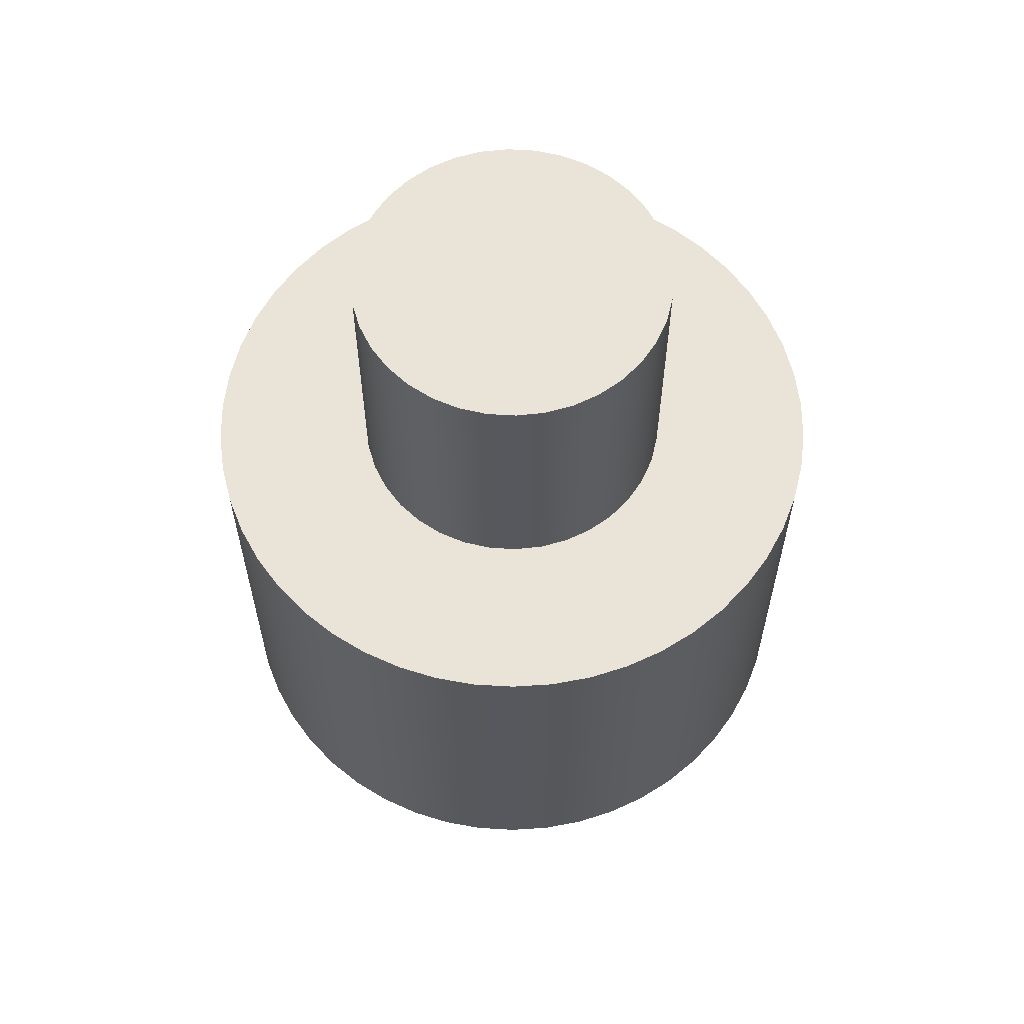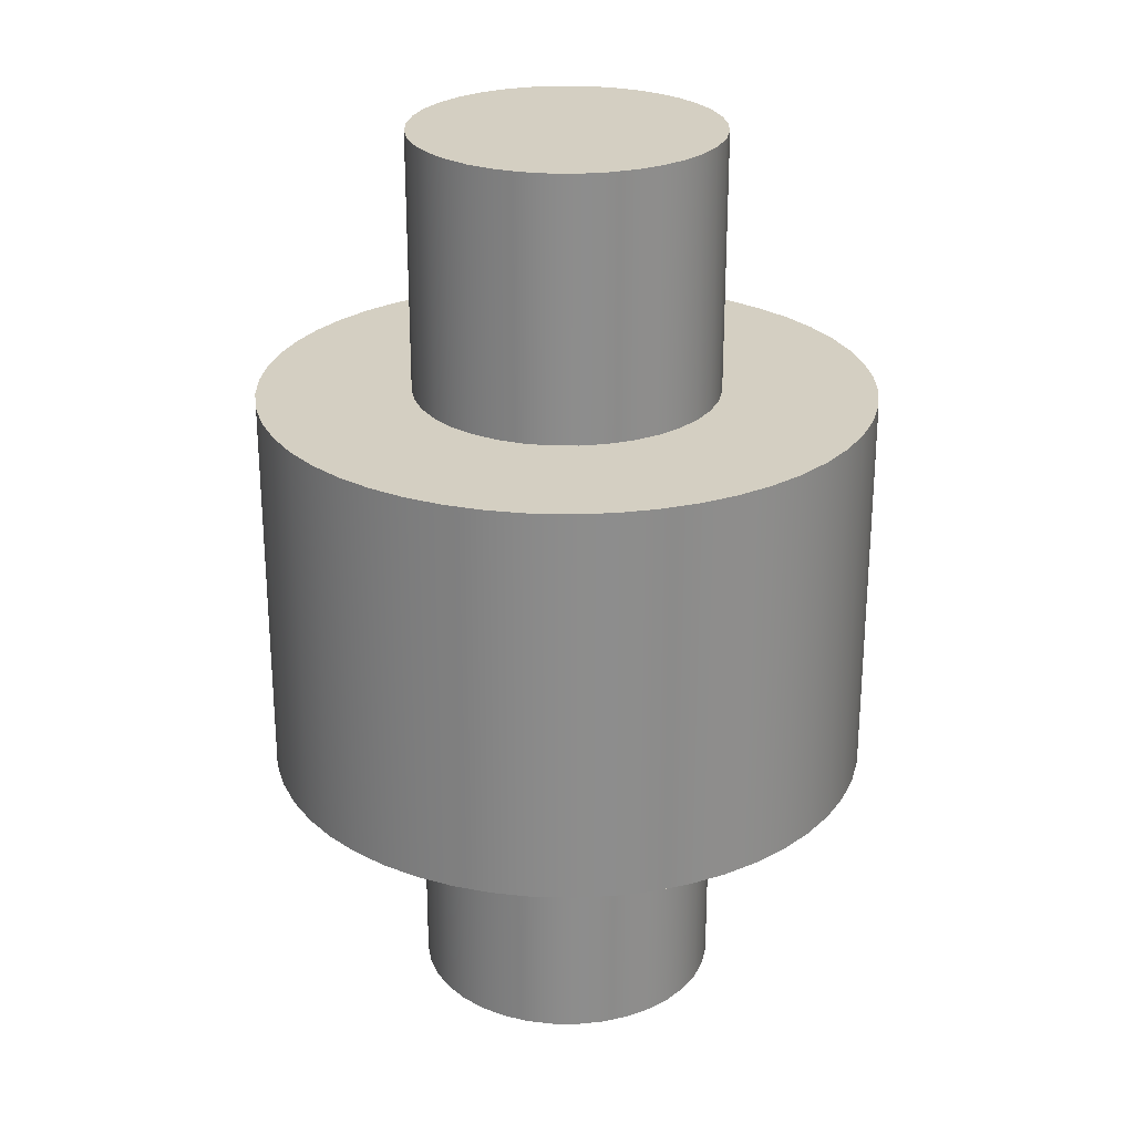
<metadata>
{"format":"obj","ext":"obj","renderer":"f3d","projection":"perspective","resolution":1024,"background":"white","views":[{"elev":61.1,"azim":-61.4,"up":"+Z"},{"elev":25.8,"azim":-4.3,"up":"+Z"}]}
</metadata>
<code>
v -1 -1.225e-16 3
v -0.9848 0.1736 3
v -0.9397 0.342 3
v -0.866 0.5 3
v -0.766 0.6428 3
v -0.6428 0.766 3
v -0.5 0.866 3
v -0.342 0.9397 3
v -0.1736 0.9848 3
v 6.123e-17 1 3
v 0.1736 0.9848 3
v 0.342 0.9397 3
v 0.5 0.866 3
v 0.6428 0.766 3
v 0.766 0.6428 3
v 0.866 0.5 3
v 0.9397 0.342 3
v 0.9848 0.1736 3
v 1 0 3
v 0.9848 -0.1736 3
v 0.9397 -0.342 3
v 0.866 -0.5 3
v 0.766 -0.6428 3
v 0.6428 -0.766 3
v 0.5 -0.866 3
v 0.342 -0.9397 3
v 0.1736 -0.9848 3
v 6.123e-17 -1 3
v -0.1736 -0.9848 3
v -0.342 -0.9397 3
v -0.5 -0.866 3
v -0.6428 -0.766 3
v -0.766 -0.6428 3
v -0.866 -0.5 3
v -0.9397 -0.342 3
v -0.9848 -0.1736 3
v -1 -1.225e-16 1.3
v -0.9848 -0.1736 1.3
v -0.9397 -0.342 1.3
v -0.866 -0.5 1.3
v -0.766 -0.6428 1.3
v -0.6428 -0.766 1.3
v -0.5 -0.866 1.3
v -0.342 -0.9397 1.3
v -0.1736 -0.9848 1.3
v 6.123e-17 -1 1.3
v 0.1736 -0.9848 1.3
v 0.342 -0.9397 1.3
v 0.5 -0.866 1.3
v 0.6428 -0.766 1.3
v 0.766 -0.6428 1.3
v 0.866 -0.5 1.3
v 0.9397 -0.342 1.3
v 0.9848 -0.1736 1.3
v 1 0 1.3
v 0.9848 0.1736 1.3
v 0.9397 0.342 1.3
v 0.866 0.5 1.3
v 0.766 0.6428 1.3
v 0.6428 0.766 1.3
v 0.5 0.866 1.3
v 0.342 0.9397 1.3
v 0.1736 0.9848 1.3
v 6.123e-17 1 1.3
v -0.1736 0.9848 1.3
v -0.342 0.9397 1.3
v -0.5 0.866 1.3
v -0.6428 0.766 1.3
v -0.766 0.6428 1.3
v -0.866 0.5 1.3
v -0.9397 0.342 1.3
v -0.9848 0.1736 1.3
v -1 -1.225e-16 1.3
v -1 -1.225e-16 3
v -1 -1.225e-16 -3
v -0.9848 -0.1736 -3
v -0.9397 -0.342 -3
v -0.866 -0.5 -3
v -0.766 -0.6428 -3
v -0.6428 -0.766 -3
v -0.5 -0.866 -3
v -0.342 -0.9397 -3
v -0.1736 -0.9848 -3
v 6.123e-17 -1 -3
v 0.1736 -0.9848 -3
v 0.342 -0.9397 -3
v 0.5 -0.866 -3
v 0.6428 -0.766 -3
v 0.766 -0.6428 -3
v 0.866 -0.5 -3
v 0.9397 -0.342 -3
v 0.9848 -0.1736 -3
v 1 0 -3
v 0.9848 0.1736 -3
v 0.9397 0.342 -3
v 0.866 0.5 -3
v 0.766 0.6428 -3
v 0.6428 0.766 -3
v 0.5 0.866 -3
v 0.342 0.9397 -3
v 0.1736 0.9848 -3
v 6.123e-17 1 -3
v -0.1736 0.9848 -3
v -0.342 0.9397 -3
v -0.5 0.866 -3
v -0.6428 0.766 -3
v -0.766 0.6428 -3
v -0.866 0.5 -3
v -0.9397 0.342 -3
v -0.9848 0.1736 -3
v -1 -1.225e-16 -1.3
v -0.9848 0.1736 -1.3
v -0.9397 0.342 -1.3
v -0.866 0.5 -1.3
v -0.766 0.6428 -1.3
v -0.6428 0.766 -1.3
v -0.5 0.866 -1.3
v -0.342 0.9397 -1.3
v -0.1736 0.9848 -1.3
v 6.123e-17 1 -1.3
v 0.1736 0.9848 -1.3
v 0.342 0.9397 -1.3
v 0.5 0.866 -1.3
v 0.6428 0.766 -1.3
v 0.766 0.6428 -1.3
v 0.866 0.5 -1.3
v 0.9397 0.342 -1.3
v 0.9848 0.1736 -1.3
v 1 0 -1.3
v 0.9848 -0.1736 -1.3
v 0.9397 -0.342 -1.3
v 0.866 -0.5 -1.3
v 0.766 -0.6428 -1.3
v 0.6428 -0.766 -1.3
v 0.5 -0.866 -1.3
v 0.342 -0.9397 -1.3
v 0.1736 -0.9848 -1.3
v 6.123e-17 -1 -1.3
v -0.1736 -0.9848 -1.3
v -0.342 -0.9397 -1.3
v -0.5 -0.866 -1.3
v -0.6428 -0.766 -1.3
v -0.766 -0.6428 -1.3
v -0.866 -0.5 -1.3
v -0.9397 -0.342 -1.3
v -0.9848 -0.1736 -1.3
v -1 -1.225e-16 -3
v -1 -1.225e-16 -1.3
v -1 -1.225e-16 -3
v -0.9848 0.1736 -3
v -0.9397 0.342 -3
v -0.866 0.5 -3
v -0.766 0.6428 -3
v -0.6428 0.766 -3
v -0.5 0.866 -3
v -0.342 0.9397 -3
v -0.1736 0.9848 -3
v 6.123e-17 1 -3
v 0.1736 0.9848 -3
v 0.342 0.9397 -3
v 0.5 0.866 -3
v 0.6428 0.766 -3
v 0.766 0.6428 -3
v 0.866 0.5 -3
v 0.9397 0.342 -3
v 0.9848 0.1736 -3
v 1 0 -3
v 0.9848 -0.1736 -3
v 0.9397 -0.342 -3
v 0.866 -0.5 -3
v 0.766 -0.6428 -3
v 0.6428 -0.766 -3
v 0.5 -0.866 -3
v 0.342 -0.9397 -3
v 0.1736 -0.9848 -3
v 6.123e-17 -1 -3
v -0.1736 -0.9848 -3
v -0.342 -0.9397 -3
v -0.5 -0.866 -3
v -0.6428 -0.766 -3
v -0.766 -0.6428 -3
v -0.866 -0.5 -3
v -0.9397 -0.342 -3
v -0.9848 -0.1736 -3
v -1 -1.225e-16 3
v -0.9848 -0.1736 3
v -0.9397 -0.342 3
v -0.866 -0.5 3
v -0.766 -0.6428 3
v -0.6428 -0.766 3
v -0.5 -0.866 3
v -0.342 -0.9397 3
v -0.1736 -0.9848 3
v 6.123e-17 -1 3
v 0.1736 -0.9848 3
v 0.342 -0.9397 3
v 0.5 -0.866 3
v 0.6428 -0.766 3
v 0.766 -0.6428 3
v 0.866 -0.5 3
v 0.9397 -0.342 3
v 0.9848 -0.1736 3
v 1 0 3
v 0.9848 0.1736 3
v 0.9397 0.342 3
v 0.866 0.5 3
v 0.766 0.6428 3
v 0.6428 0.766 3
v 0.5 0.866 3
v 0.342 0.9397 3
v 0.1736 0.9848 3
v 6.123e-17 1 3
v -0.1736 0.9848 3
v -0.342 0.9397 3
v -0.5 0.866 3
v -0.6428 0.766 3
v -0.766 0.6428 3
v -0.866 0.5 3
v -0.9397 0.342 3
v -0.9848 0.1736 3
v -1 -1.225e-16 -1.3
v -0.9848 -0.1736 -1.3
v -0.9397 -0.342 -1.3
v -0.866 -0.5 -1.3
v -0.766 -0.6428 -1.3
v -0.6428 -0.766 -1.3
v -0.5 -0.866 -1.3
v -0.342 -0.9397 -1.3
v -0.1736 -0.9848 -1.3
v 6.123e-17 -1 -1.3
v 0.1736 -0.9848 -1.3
v 0.342 -0.9397 -1.3
v 0.5 -0.866 -1.3
v 0.6428 -0.766 -1.3
v 0.766 -0.6428 -1.3
v 0.866 -0.5 -1.3
v 0.9397 -0.342 -1.3
v 0.9848 -0.1736 -1.3
v 1 0 -1.3
v 0.9848 0.1736 -1.3
v 0.9397 0.342 -1.3
v 0.866 0.5 -1.3
v 0.766 0.6428 -1.3
v 0.6428 0.766 -1.3
v 0.5 0.866 -1.3
v 0.342 0.9397 -1.3
v 0.1736 0.9848 -1.3
v 6.123e-17 1 -1.3
v -0.1736 0.9848 -1.3
v -0.342 0.9397 -1.3
v -0.5 0.866 -1.3
v -0.6428 0.766 -1.3
v -0.766 0.6428 -1.3
v -0.866 0.5 -1.3
v -0.9397 0.342 -1.3
v -0.9848 0.1736 -1.3
v -2 -2.449e-16 -1.3
v -1.984 0.2507 -1.3
v -1.937 0.4974 -1.3
v -1.86 0.7362 -1.3
v -1.753 0.9635 -1.3
v -1.618 1.176 -1.3
v -1.458 1.369 -1.3
v -1.275 1.541 -1.3
v -1.072 1.689 -1.3
v -0.8516 1.81 -1.3
v -0.618 1.902 -1.3
v -0.3748 1.965 -1.3
v -0.1256 1.996 -1.3
v 0.1256 1.996 -1.3
v 0.3748 1.965 -1.3
v 0.618 1.902 -1.3
v 0.8516 1.81 -1.3
v 1.072 1.689 -1.3
v 1.275 1.541 -1.3
v 1.458 1.369 -1.3
v 1.618 1.176 -1.3
v 1.753 0.9635 -1.3
v 1.86 0.7362 -1.3
v 1.937 0.4974 -1.3
v 1.984 0.2507 -1.3
v 2 -8.882e-16 -1.3
v 1.984 -0.2507 -1.3
v 1.937 -0.4974 -1.3
v 1.86 -0.7362 -1.3
v 1.753 -0.9635 -1.3
v 1.618 -1.176 -1.3
v 1.458 -1.369 -1.3
v 1.275 -1.541 -1.3
v 1.072 -1.689 -1.3
v 0.8516 -1.81 -1.3
v 0.618 -1.902 -1.3
v 0.3748 -1.965 -1.3
v 0.1256 -1.996 -1.3
v -0.1256 -1.996 -1.3
v -0.3748 -1.965 -1.3
v -0.618 -1.902 -1.3
v -0.8516 -1.81 -1.3
v -1.072 -1.689 -1.3
v -1.275 -1.541 -1.3
v -1.458 -1.369 -1.3
v -1.618 -1.176 -1.3
v -1.753 -0.9635 -1.3
v -1.86 -0.7362 -1.3
v -1.937 -0.4974 -1.3
v -1.984 -0.2507 -1.3
v -2 -2.449e-16 -1.3
v -1.984 -0.2507 -1.3
v -1.937 -0.4974 -1.3
v -1.86 -0.7362 -1.3
v -1.753 -0.9635 -1.3
v -1.618 -1.176 -1.3
v -1.458 -1.369 -1.3
v -1.275 -1.541 -1.3
v -1.072 -1.689 -1.3
v -0.8516 -1.81 -1.3
v -0.618 -1.902 -1.3
v -0.3748 -1.965 -1.3
v -0.1256 -1.996 -1.3
v 0.1256 -1.996 -1.3
v 0.3748 -1.965 -1.3
v 0.618 -1.902 -1.3
v 0.8516 -1.81 -1.3
v 1.072 -1.689 -1.3
v 1.275 -1.541 -1.3
v 1.458 -1.369 -1.3
v 1.618 -1.176 -1.3
v 1.753 -0.9635 -1.3
v 1.86 -0.7362 -1.3
v 1.937 -0.4974 -1.3
v 1.984 -0.2507 -1.3
v 2 -8.882e-16 -1.3
v 1.984 0.2507 -1.3
v 1.937 0.4974 -1.3
v 1.86 0.7362 -1.3
v 1.753 0.9635 -1.3
v 1.618 1.176 -1.3
v 1.458 1.369 -1.3
v 1.275 1.541 -1.3
v 1.072 1.689 -1.3
v 0.8516 1.81 -1.3
v 0.618 1.902 -1.3
v 0.3748 1.965 -1.3
v 0.1256 1.996 -1.3
v -0.1256 1.996 -1.3
v -0.3748 1.965 -1.3
v -0.618 1.902 -1.3
v -0.8516 1.81 -1.3
v -1.072 1.689 -1.3
v -1.275 1.541 -1.3
v -1.458 1.369 -1.3
v -1.618 1.176 -1.3
v -1.753 0.9635 -1.3
v -1.86 0.7362 -1.3
v -1.937 0.4974 -1.3
v -1.984 0.2507 -1.3
v -2 -2.449e-16 1.3
v -1.984 0.2507 1.3
v -1.937 0.4974 1.3
v -1.86 0.7362 1.3
v -1.753 0.9635 1.3
v -1.618 1.176 1.3
v -1.458 1.369 1.3
v -1.275 1.541 1.3
v -1.072 1.689 1.3
v -0.8516 1.81 1.3
v -0.618 1.902 1.3
v -0.3748 1.965 1.3
v -0.1256 1.996 1.3
v 0.1256 1.996 1.3
v 0.3748 1.965 1.3
v 0.618 1.902 1.3
v 0.8516 1.81 1.3
v 1.072 1.689 1.3
v 1.275 1.541 1.3
v 1.458 1.369 1.3
v 1.618 1.176 1.3
v 1.753 0.9635 1.3
v 1.86 0.7362 1.3
v 1.937 0.4974 1.3
v 1.984 0.2507 1.3
v 2 8.882e-16 1.3
v 1.984 -0.2507 1.3
v 1.937 -0.4974 1.3
v 1.86 -0.7362 1.3
v 1.753 -0.9635 1.3
v 1.618 -1.176 1.3
v 1.458 -1.369 1.3
v 1.275 -1.541 1.3
v 1.072 -1.689 1.3
v 0.8516 -1.81 1.3
v 0.618 -1.902 1.3
v 0.3748 -1.965 1.3
v 0.1256 -1.996 1.3
v -0.1256 -1.996 1.3
v -0.3748 -1.965 1.3
v -0.618 -1.902 1.3
v -0.8516 -1.81 1.3
v -1.072 -1.689 1.3
v -1.275 -1.541 1.3
v -1.458 -1.369 1.3
v -1.618 -1.176 1.3
v -1.753 -0.9635 1.3
v -1.86 -0.7362 1.3
v -1.937 -0.4974 1.3
v -1.984 -0.2507 1.3
v -2 -2.449e-16 -1.3
v -2 -2.449e-16 1.3
v -1 -1.225e-16 1.3
v -0.9848 0.1736 1.3
v -0.9397 0.342 1.3
v -0.866 0.5 1.3
v -0.766 0.6428 1.3
v -0.6428 0.766 1.3
v -0.5 0.866 1.3
v -0.342 0.9397 1.3
v -0.1736 0.9848 1.3
v 6.123e-17 1 1.3
v 0.1736 0.9848 1.3
v 0.342 0.9397 1.3
v 0.5 0.866 1.3
v 0.6428 0.766 1.3
v 0.766 0.6428 1.3
v 0.866 0.5 1.3
v 0.9397 0.342 1.3
v 0.9848 0.1736 1.3
v 1 0 1.3
v 0.9848 -0.1736 1.3
v 0.9397 -0.342 1.3
v 0.866 -0.5 1.3
v 0.766 -0.6428 1.3
v 0.6428 -0.766 1.3
v 0.5 -0.866 1.3
v 0.342 -0.9397 1.3
v 0.1736 -0.9848 1.3
v 6.123e-17 -1 1.3
v -0.1736 -0.9848 1.3
v -0.342 -0.9397 1.3
v -0.5 -0.866 1.3
v -0.6428 -0.766 1.3
v -0.766 -0.6428 1.3
v -0.866 -0.5 1.3
v -0.9397 -0.342 1.3
v -0.9848 -0.1736 1.3
v -2 -2.449e-16 1.3
v -1.984 -0.2507 1.3
v -1.937 -0.4974 1.3
v -1.86 -0.7362 1.3
v -1.753 -0.9635 1.3
v -1.618 -1.176 1.3
v -1.458 -1.369 1.3
v -1.275 -1.541 1.3
v -1.072 -1.689 1.3
v -0.8516 -1.81 1.3
v -0.618 -1.902 1.3
v -0.3748 -1.965 1.3
v -0.1256 -1.996 1.3
v 0.1256 -1.996 1.3
v 0.3748 -1.965 1.3
v 0.618 -1.902 1.3
v 0.8516 -1.81 1.3
v 1.072 -1.689 1.3
v 1.275 -1.541 1.3
v 1.458 -1.369 1.3
v 1.618 -1.176 1.3
v 1.753 -0.9635 1.3
v 1.86 -0.7362 1.3
v 1.937 -0.4974 1.3
v 1.984 -0.2507 1.3
v 2 8.882e-16 1.3
v 1.984 0.2507 1.3
v 1.937 0.4974 1.3
v 1.86 0.7362 1.3
v 1.753 0.9635 1.3
v 1.618 1.176 1.3
v 1.458 1.369 1.3
v 1.275 1.541 1.3
v 1.072 1.689 1.3
v 0.8516 1.81 1.3
v 0.618 1.902 1.3
v 0.3748 1.965 1.3
v 0.1256 1.996 1.3
v -0.1256 1.996 1.3
v -0.3748 1.965 1.3
v -0.618 1.902 1.3
v -0.8516 1.81 1.3
v -1.072 1.689 1.3
v -1.275 1.541 1.3
v -1.458 1.369 1.3
v -1.618 1.176 1.3
v -1.753 0.9635 1.3
v -1.86 0.7362 1.3
v -1.937 0.4974 1.3
v -1.984 0.2507 1.3
g ebd11940-e2df-11ea-969b-54bf646e7e1f
f 2 72 1
f 1 72 73
f 74 37 36
f 36 37 38
f 36 38 39
f 2 3 72
f 72 3 71
f 71 3 4
f 71 4 70
f 70 4 5
f 70 5 69
f 69 5 6
f 69 6 68
f 68 6 7
f 68 7 67
f 67 7 8
f 67 8 66
f 66 8 9
f 66 9 65
f 65 9 10
f 65 10 64
f 64 10 11
f 64 11 63
f 63 11 12
f 63 12 62
f 62 12 13
f 62 13 61
f 61 13 14
f 61 14 60
f 60 14 15
f 60 15 59
f 59 15 16
f 59 16 58
f 58 16 17
f 58 17 57
f 57 17 18
f 57 18 56
f 56 18 19
f 56 19 55
f 55 19 20
f 55 20 54
f 54 20 21
f 54 21 53
f 53 21 22
f 53 22 52
f 52 22 23
f 52 23 51
f 51 23 24
f 51 24 50
f 50 24 25
f 50 25 49
f 49 25 26
f 49 26 48
f 48 26 27
f 48 27 47
f 47 27 28
f 47 28 46
f 46 28 29
f 46 29 45
f 45 29 30
f 45 30 44
f 44 30 31
f 44 31 43
f 43 31 32
f 43 32 42
f 42 32 33
f 42 33 41
f 41 33 34
f 41 34 40
f 40 34 35
f 40 35 39
f 39 35 36
g ebd18e6c-e2df-11ea-867a-54bf646e7e1f
f 76 146 75
f 75 146 148
f 147 111 110
f 110 111 112
f 110 112 113
f 76 77 146
f 146 77 145
f 145 77 78
f 145 78 144
f 144 78 79
f 144 79 143
f 143 79 80
f 143 80 142
f 142 80 81
f 142 81 141
f 141 81 82
f 141 82 140
f 140 82 83
f 140 83 139
f 139 83 84
f 139 84 138
f 138 84 85
f 138 85 137
f 137 85 86
f 137 86 136
f 136 86 87
f 136 87 135
f 135 87 88
f 135 88 134
f 134 88 89
f 134 89 133
f 133 89 90
f 133 90 132
f 132 90 91
f 132 91 131
f 131 91 92
f 131 92 130
f 130 92 93
f 130 93 129
f 129 93 94
f 129 94 128
f 128 94 95
f 128 95 127
f 127 95 96
f 127 96 126
f 126 96 97
f 126 97 125
f 125 97 98
f 125 98 124
f 124 98 99
f 124 99 123
f 123 99 100
f 123 100 122
f 122 100 101
f 122 101 121
f 121 101 102
f 121 102 120
f 120 102 103
f 120 103 119
f 119 103 104
f 119 104 118
f 118 104 105
f 118 105 117
f 117 105 106
f 117 106 116
f 116 106 107
f 116 107 115
f 115 107 108
f 115 108 114
f 114 108 109
f 114 109 113
f 113 109 110
g ebd1dc86-e2df-11ea-9840-54bf646e7e1f
f 150 166 149
f 149 166 167
f 149 167 184
f 184 167 168
f 184 168 183
f 183 168 169
f 183 169 182
f 182 169 170
f 182 170 181
f 181 170 171
f 181 171 180
f 180 171 172
f 180 172 179
f 179 172 173
f 179 173 178
f 178 173 174
f 178 174 177
f 177 174 175
f 177 175 176
f 166 150 165
f 165 150 151
f 165 151 164
f 164 151 152
f 164 152 163
f 163 152 153
f 163 153 162
f 162 153 154
f 162 154 161
f 161 154 155
f 161 155 160
f 160 155 156
f 160 156 159
f 159 156 157
f 159 157 158
g ebd22a9c-e2df-11ea-9cb8-54bf646e7e1f
f 186 202 185
f 185 202 203
f 185 203 220
f 220 203 204
f 220 204 219
f 219 204 205
f 219 205 218
f 218 205 206
f 218 206 217
f 217 206 207
f 217 207 216
f 216 207 208
f 216 208 215
f 215 208 209
f 215 209 214
f 214 209 210
f 214 210 213
f 213 210 211
f 213 211 212
f 202 186 201
f 201 186 187
f 201 187 200
f 200 187 188
f 200 188 199
f 199 188 189
f 199 189 198
f 198 189 190
f 198 190 197
f 197 190 191
f 197 191 196
f 196 191 192
f 196 192 195
f 195 192 193
f 195 193 194
g eba7eb12-e2df-11ea-b533-54bf646e7e1f
f 222 306 221
f 221 306 257
f 221 257 258
f 306 222 305
f 305 222 223
f 305 223 304
f 304 223 224
f 304 224 303
f 303 224 302
f 302 224 225
f 302 225 301
f 301 225 226
f 301 226 300
f 300 226 299
f 299 226 227
f 299 227 298
f 298 227 228
f 298 228 297
f 297 228 229
f 297 229 296
f 296 229 295
f 295 229 230
f 295 230 294
f 294 230 231
f 294 231 293
f 293 231 292
f 292 231 232
f 292 232 291
f 291 232 233
f 291 233 290
f 290 233 234
f 290 234 289
f 289 234 288
f 288 234 235
f 288 235 287
f 287 235 236
f 287 236 286
f 286 236 285
f 285 236 237
f 285 237 284
f 284 237 238
f 284 238 283
f 283 238 239
f 283 239 282
f 282 239 281
f 281 239 240
f 281 240 280
f 280 240 241
f 280 241 279
f 279 241 242
f 279 242 278
f 278 242 277
f 277 242 243
f 277 243 276
f 276 243 244
f 276 244 275
f 275 244 274
f 274 244 245
f 274 245 273
f 273 245 246
f 273 246 272
f 272 246 247
f 272 247 271
f 271 247 270
f 270 247 248
f 270 248 269
f 269 248 249
f 269 249 268
f 268 249 267
f 267 249 250
f 267 250 266
f 266 250 251
f 266 251 265
f 265 251 252
f 265 252 264
f 264 252 263
f 263 252 253
f 263 253 262
f 262 253 254
f 262 254 261
f 261 254 260
f 260 254 255
f 260 255 259
f 259 255 256
f 259 256 258
f 258 256 221
g eba8ae36-e2df-11ea-9fa6-54bf646e7e1f
f 308 406 307
f 307 406 408
f 407 357 356
f 356 357 358
f 356 358 355
f 355 358 359
f 355 359 354
f 354 359 360
f 354 360 353
f 353 360 361
f 353 361 352
f 352 361 362
f 352 362 351
f 351 362 363
f 351 363 350
f 350 363 364
f 350 364 349
f 349 364 365
f 349 365 348
f 348 365 366
f 348 366 347
f 347 366 367
f 347 367 346
f 346 367 368
f 346 368 345
f 345 368 369
f 345 369 344
f 344 369 370
f 344 370 343
f 343 370 371
f 343 371 342
f 342 371 372
f 342 372 341
f 341 372 373
f 341 373 340
f 340 373 374
f 340 374 339
f 339 374 375
f 339 375 338
f 338 375 376
f 338 376 337
f 337 376 377
f 337 377 336
f 336 377 378
f 336 378 335
f 335 378 379
f 335 379 334
f 334 379 380
f 334 380 333
f 333 380 381
f 333 381 332
f 332 381 382
f 332 382 331
f 331 382 383
f 331 383 330
f 330 383 384
f 330 384 329
f 329 384 385
f 329 385 328
f 328 385 386
f 328 386 327
f 327 386 387
f 327 387 326
f 326 387 388
f 326 388 325
f 325 388 389
f 325 389 324
f 324 389 390
f 324 390 323
f 323 390 391
f 323 391 322
f 322 391 392
f 322 392 321
f 321 392 393
f 321 393 320
f 320 393 394
f 320 394 319
f 319 394 395
f 319 395 318
f 318 395 396
f 318 396 317
f 317 396 397
f 317 397 316
f 316 397 398
f 316 398 315
f 315 398 399
f 315 399 314
f 314 399 400
f 314 400 313
f 313 400 401
f 313 401 312
f 312 401 402
f 312 402 311
f 311 402 403
f 311 403 310
f 310 403 404
f 310 404 309
f 309 404 405
f 309 405 308
f 308 405 406
g eba8fc6c-e2df-11ea-a7e7-54bf646e7e1f
f 410 494 409
f 409 494 445
f 409 445 446
f 494 410 493
f 493 410 411
f 493 411 492
f 492 411 412
f 492 412 491
f 491 412 490
f 490 412 413
f 490 413 489
f 489 413 414
f 489 414 488
f 488 414 487
f 487 414 415
f 487 415 486
f 486 415 416
f 486 416 485
f 485 416 417
f 485 417 484
f 484 417 483
f 483 417 418
f 483 418 482
f 482 418 419
f 482 419 481
f 481 419 480
f 480 419 420
f 480 420 479
f 479 420 421
f 479 421 478
f 478 421 422
f 478 422 477
f 477 422 476
f 476 422 423
f 476 423 475
f 475 423 424
f 475 424 474
f 474 424 473
f 473 424 425
f 473 425 472
f 472 425 426
f 472 426 471
f 471 426 427
f 471 427 470
f 470 427 469
f 469 427 428
f 469 428 468
f 468 428 429
f 468 429 467
f 467 429 430
f 467 430 466
f 466 430 465
f 465 430 431
f 465 431 464
f 464 431 432
f 464 432 463
f 463 432 462
f 462 432 433
f 462 433 461
f 461 433 434
f 461 434 460
f 460 434 435
f 460 435 459
f 459 435 458
f 458 435 436
f 458 436 457
f 457 436 437
f 457 437 456
f 456 437 455
f 455 437 438
f 455 438 454
f 454 438 439
f 454 439 453
f 453 439 440
f 453 440 452
f 452 440 451
f 451 440 441
f 451 441 450
f 450 441 442
f 450 442 449
f 449 442 448
f 448 442 443
f 448 443 447
f 447 443 444
f 447 444 446
f 446 444 409

</code>
